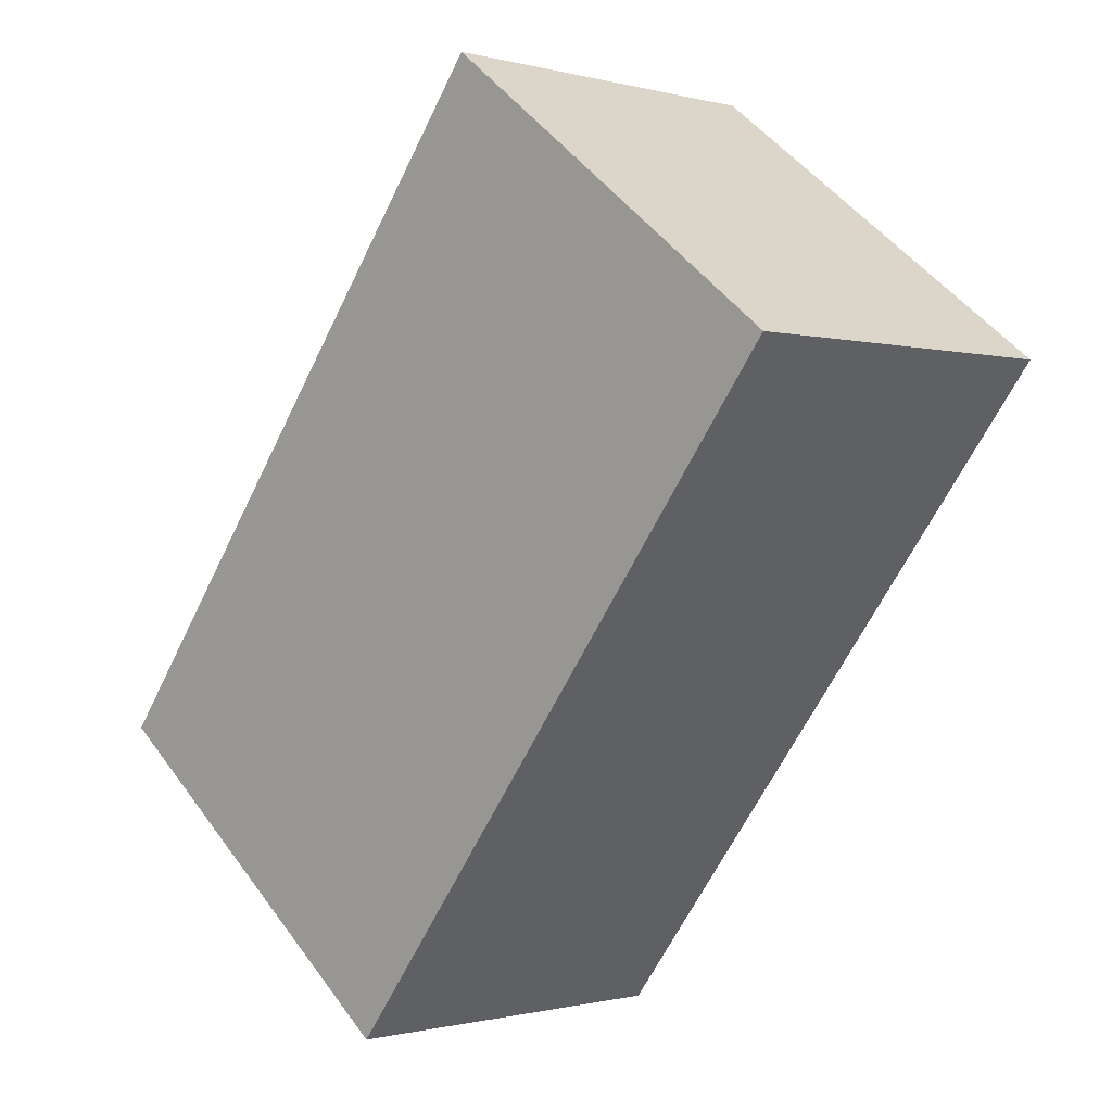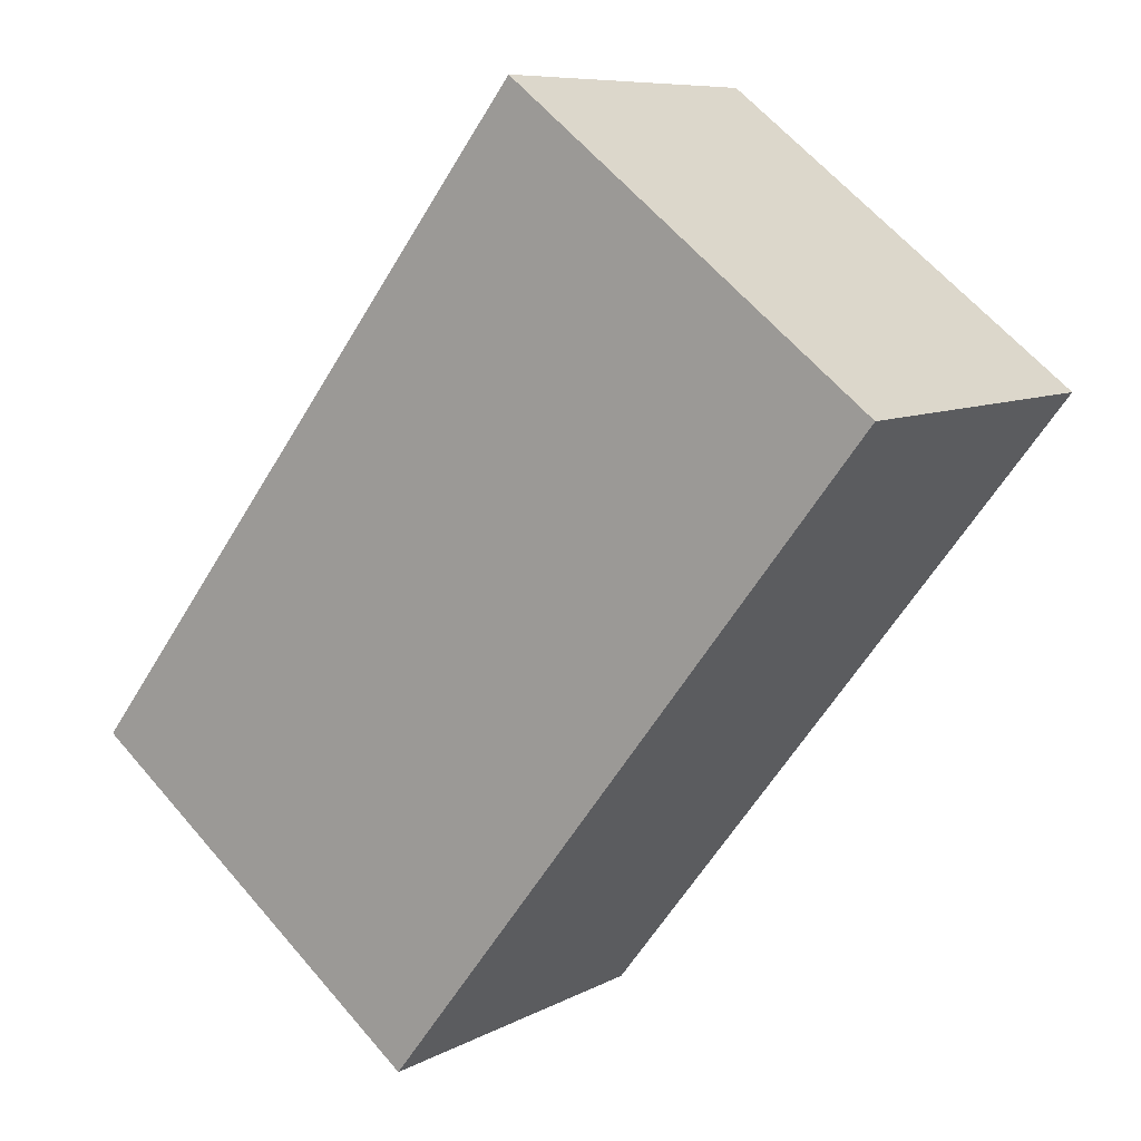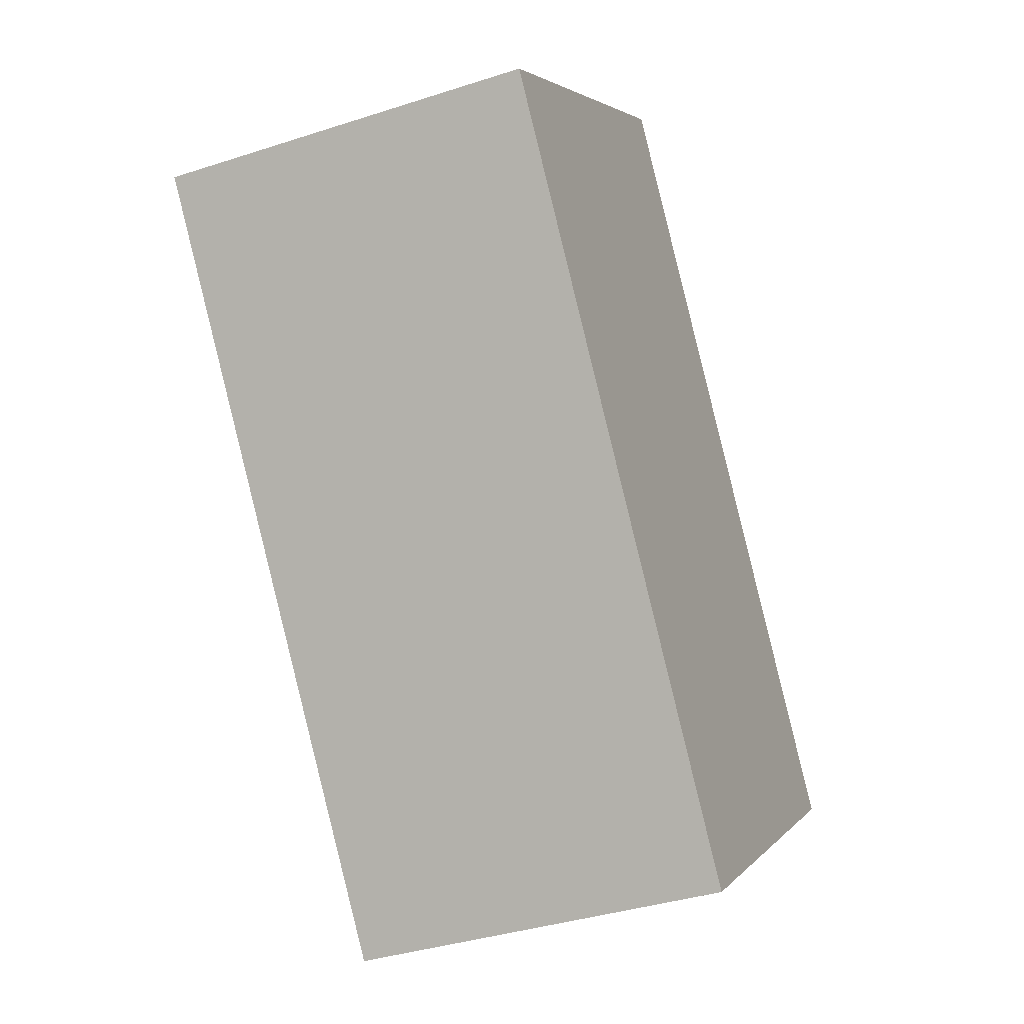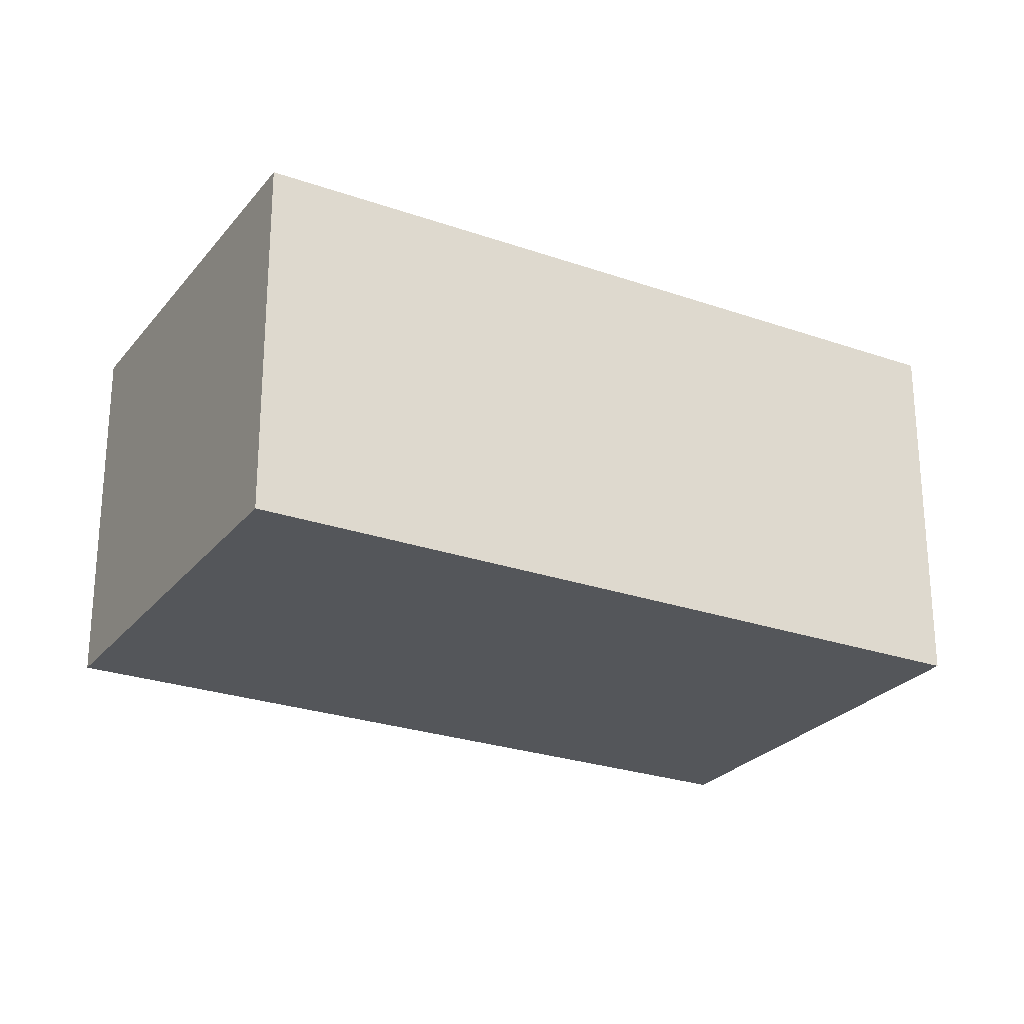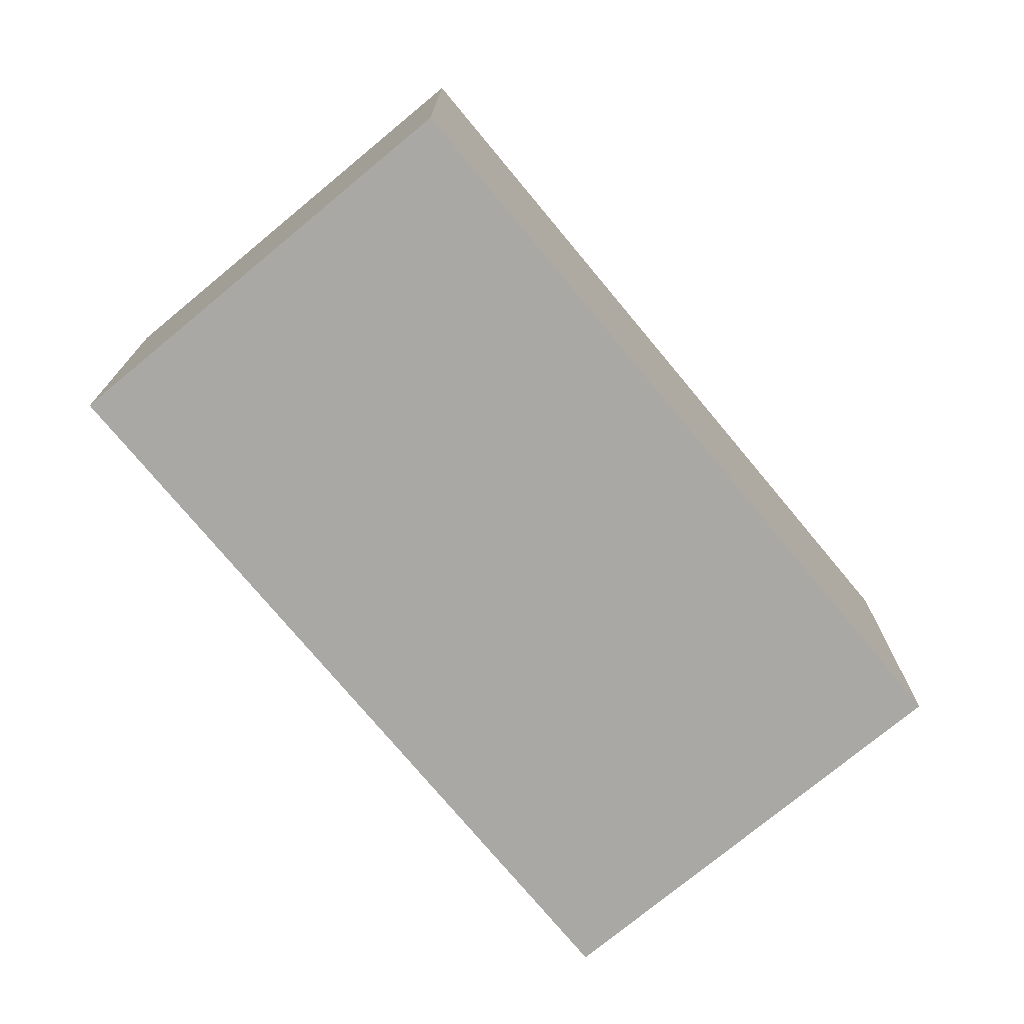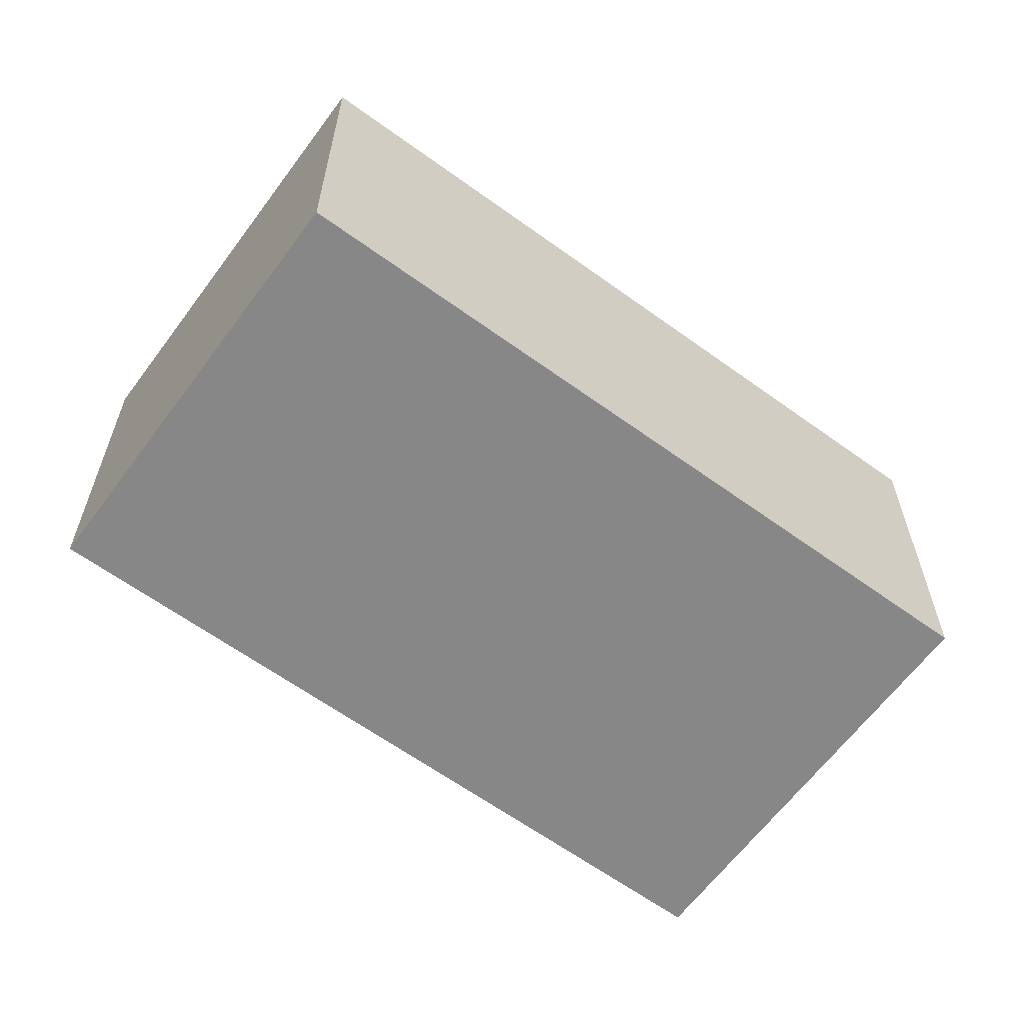
<metadata>
{"format":"obj","ext":"obj","renderer":"f3d","projection":"perspective","resolution":1024,"background":"white","views":[{"elev":-0.7,"azim":45.2,"up":"+Z"},{"elev":8.2,"azim":35.0,"up":"+Z"},{"elev":-37.0,"azim":112.8,"up":"+Z"},{"elev":-25.7,"azim":98.5,"up":"+Y"},{"elev":-74.9,"azim":-102.5,"up":"+Y"},{"elev":-62.6,"azim":-88.5,"up":"+Y"}]}
</metadata>
<code>
v  0 1.543 9.448e-17
v  3.526 1.543 1.464
v  1.491 1.543 -1.158
v  2.035 1.543 2.622
v  1.491 7.091e-17 -1.158
v  0 0 0
v  2.035 -1.606e-16 2.622
v  3.526 -8.964e-17 1.464
g defaultobject
f 1 2 3
f 2 1 4
f 5 1 3
f 1 5 6
f 6 4 1
f 4 6 7
f 7 2 4
f 2 7 8
f 8 3 2
f 3 8 5
f 8 6 5
f 6 8 7

</code>
